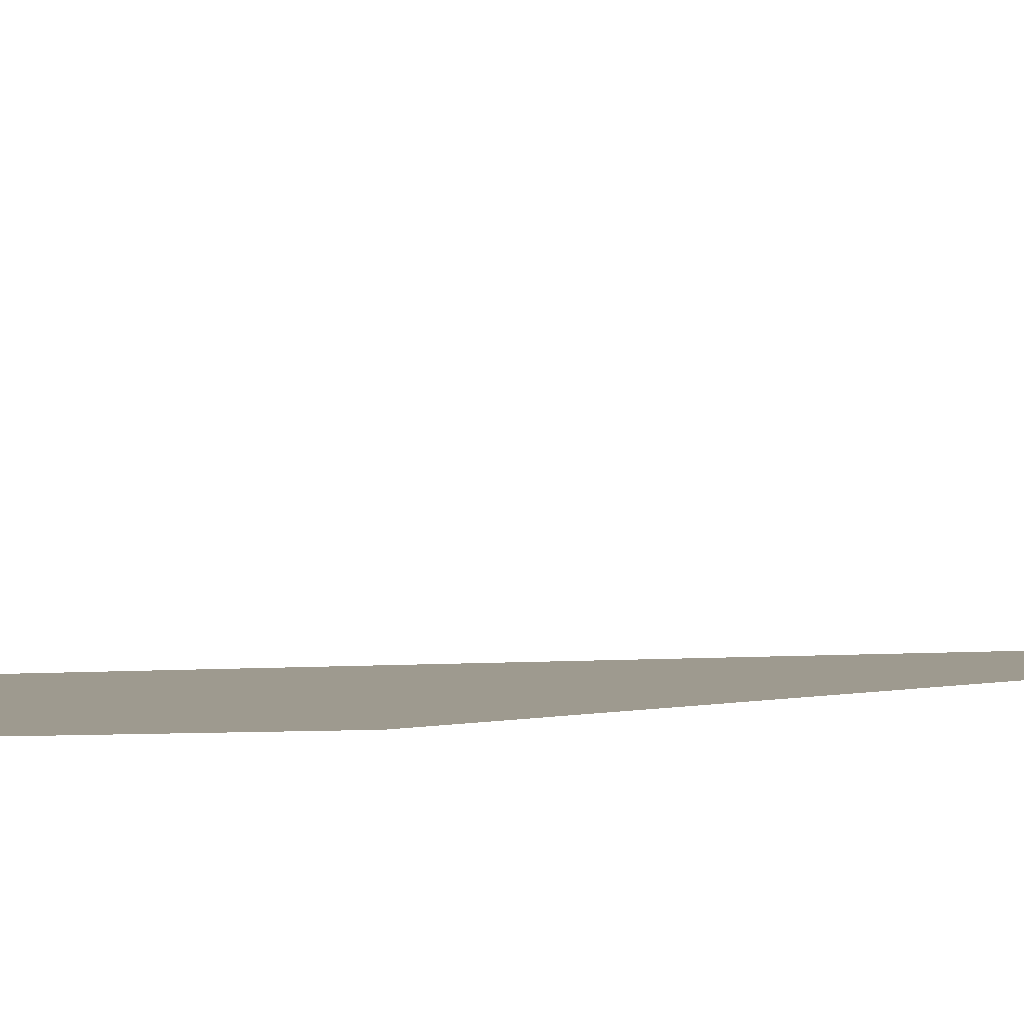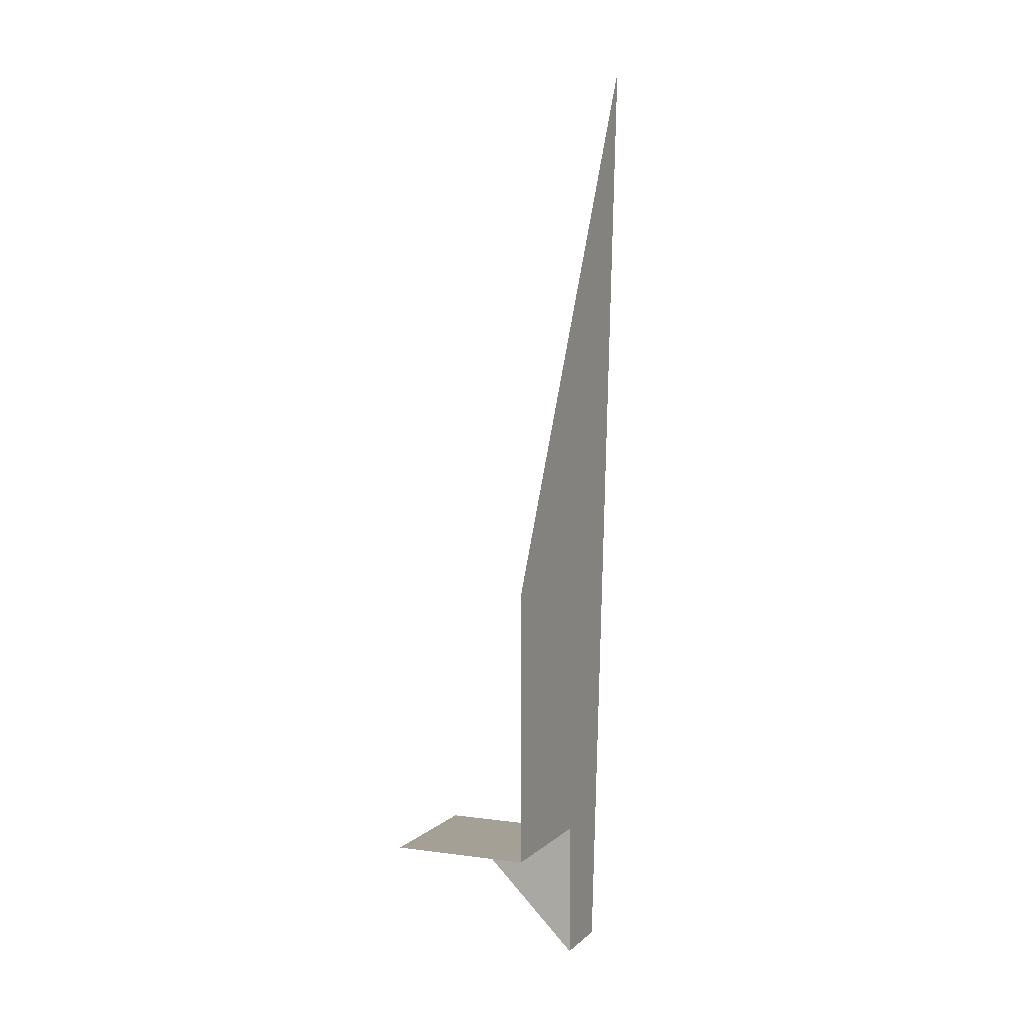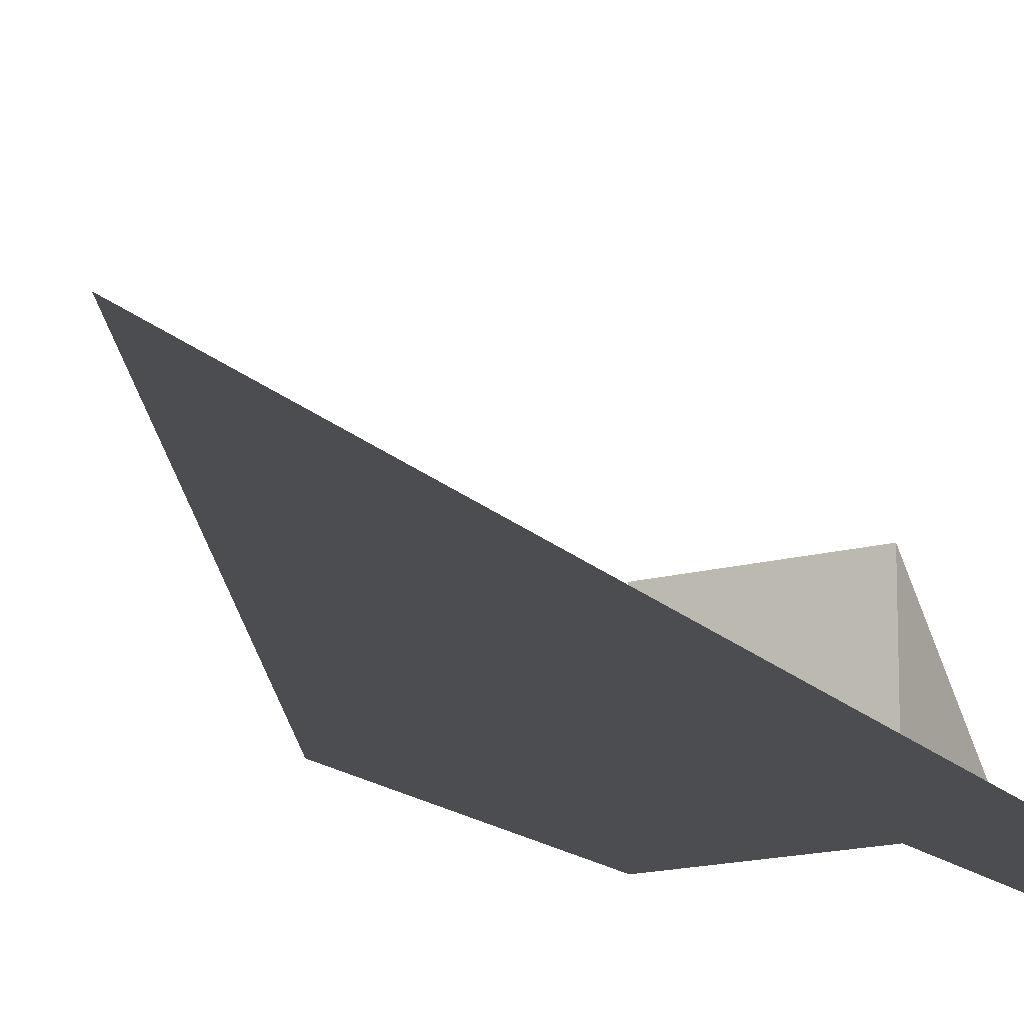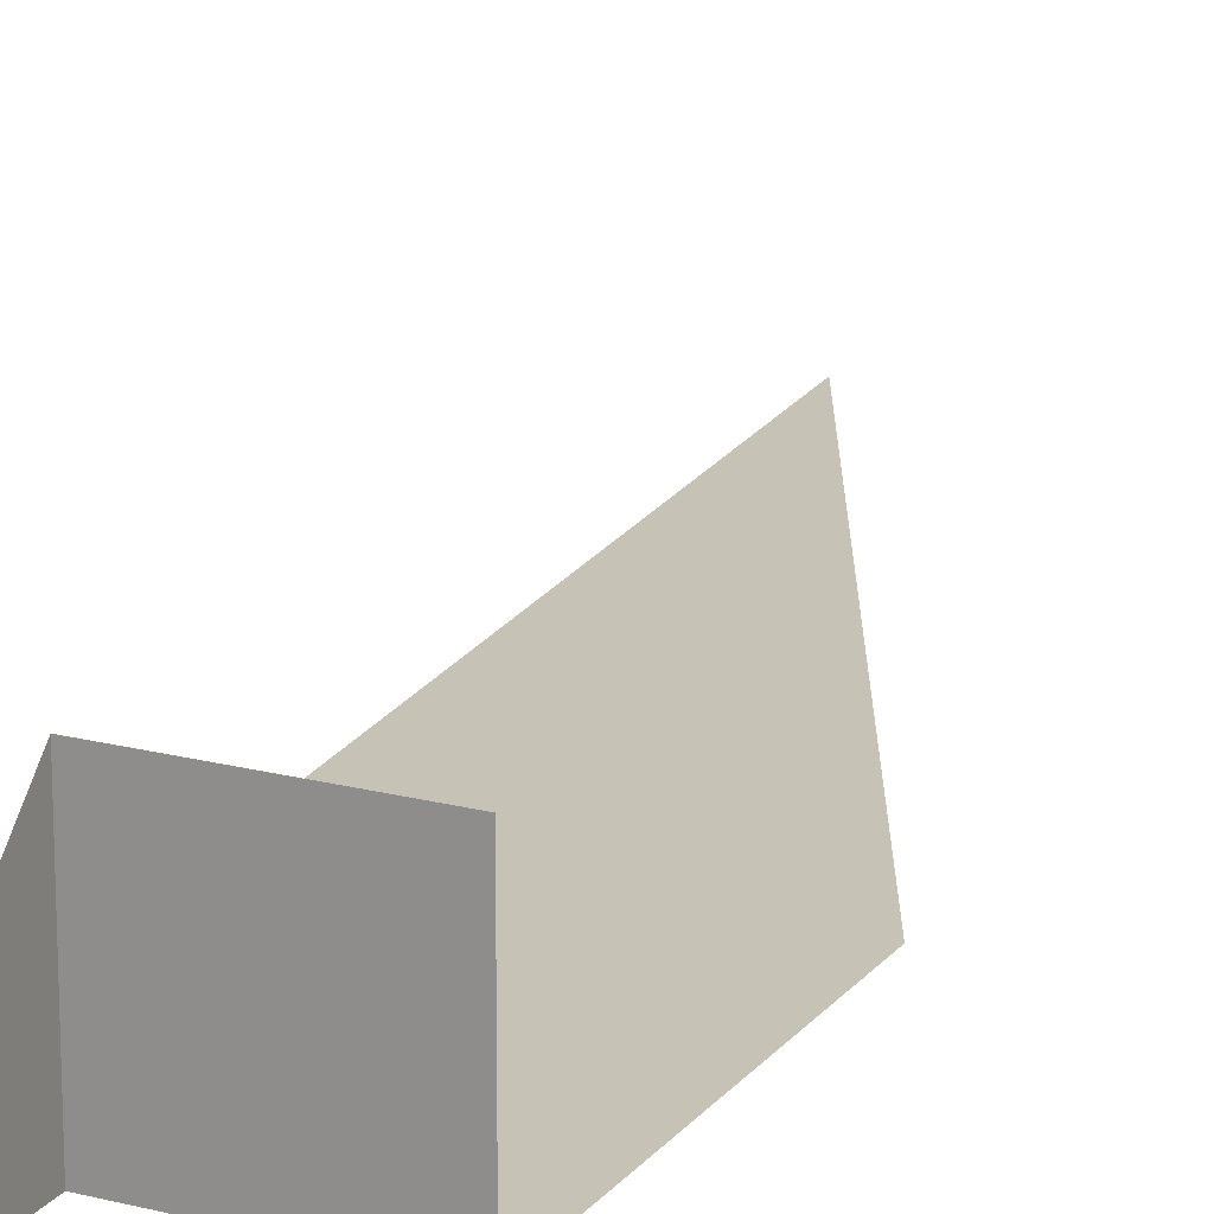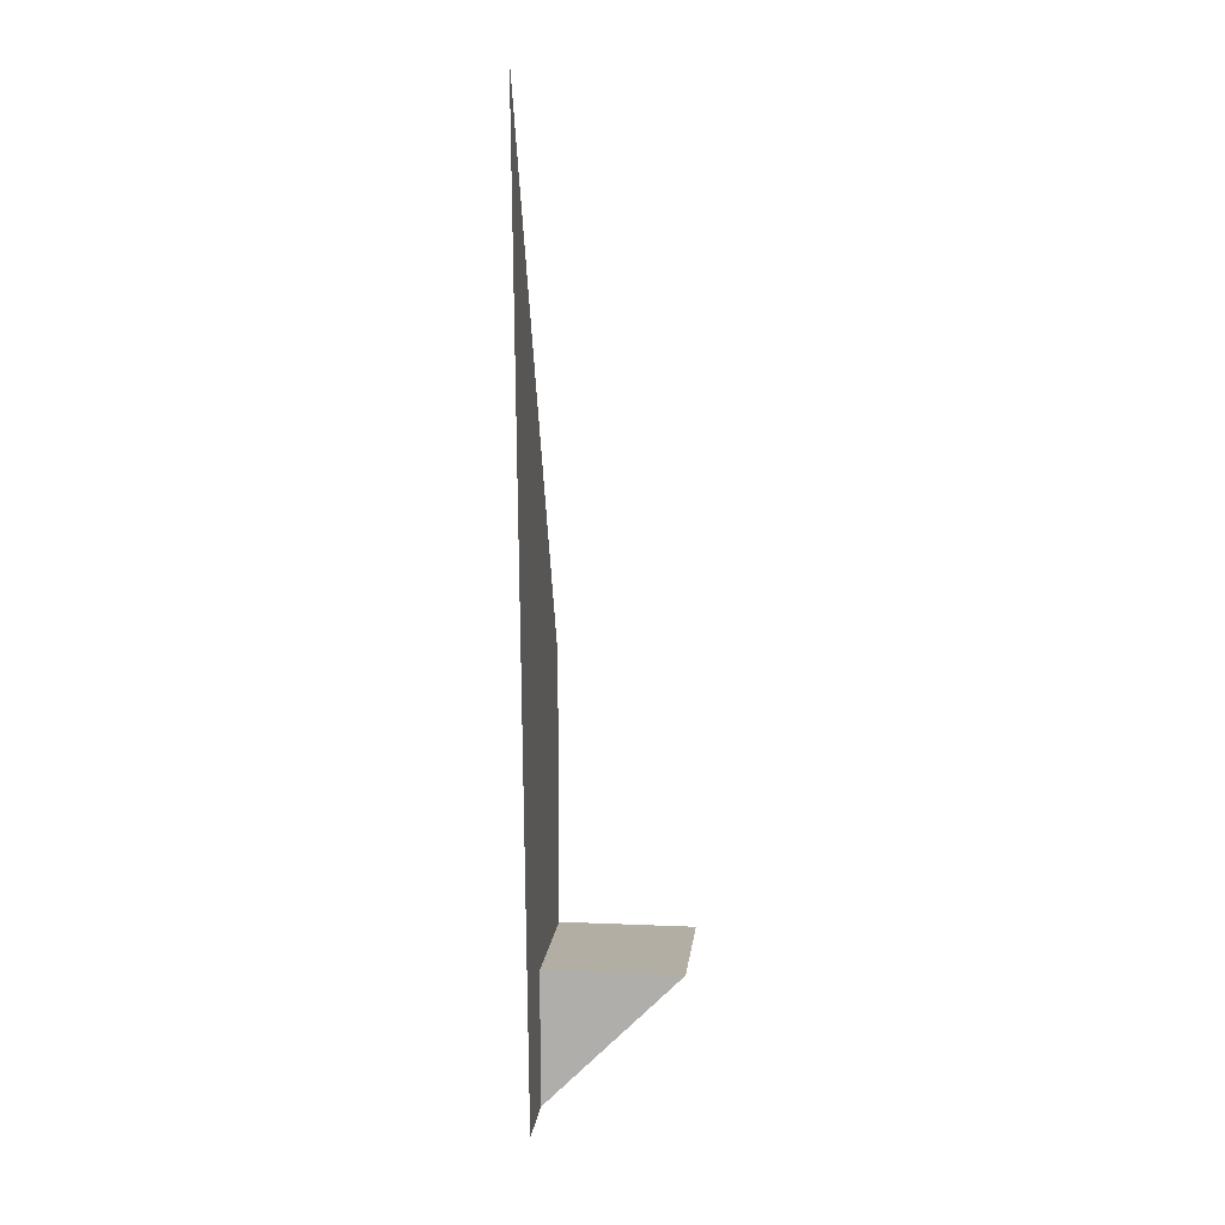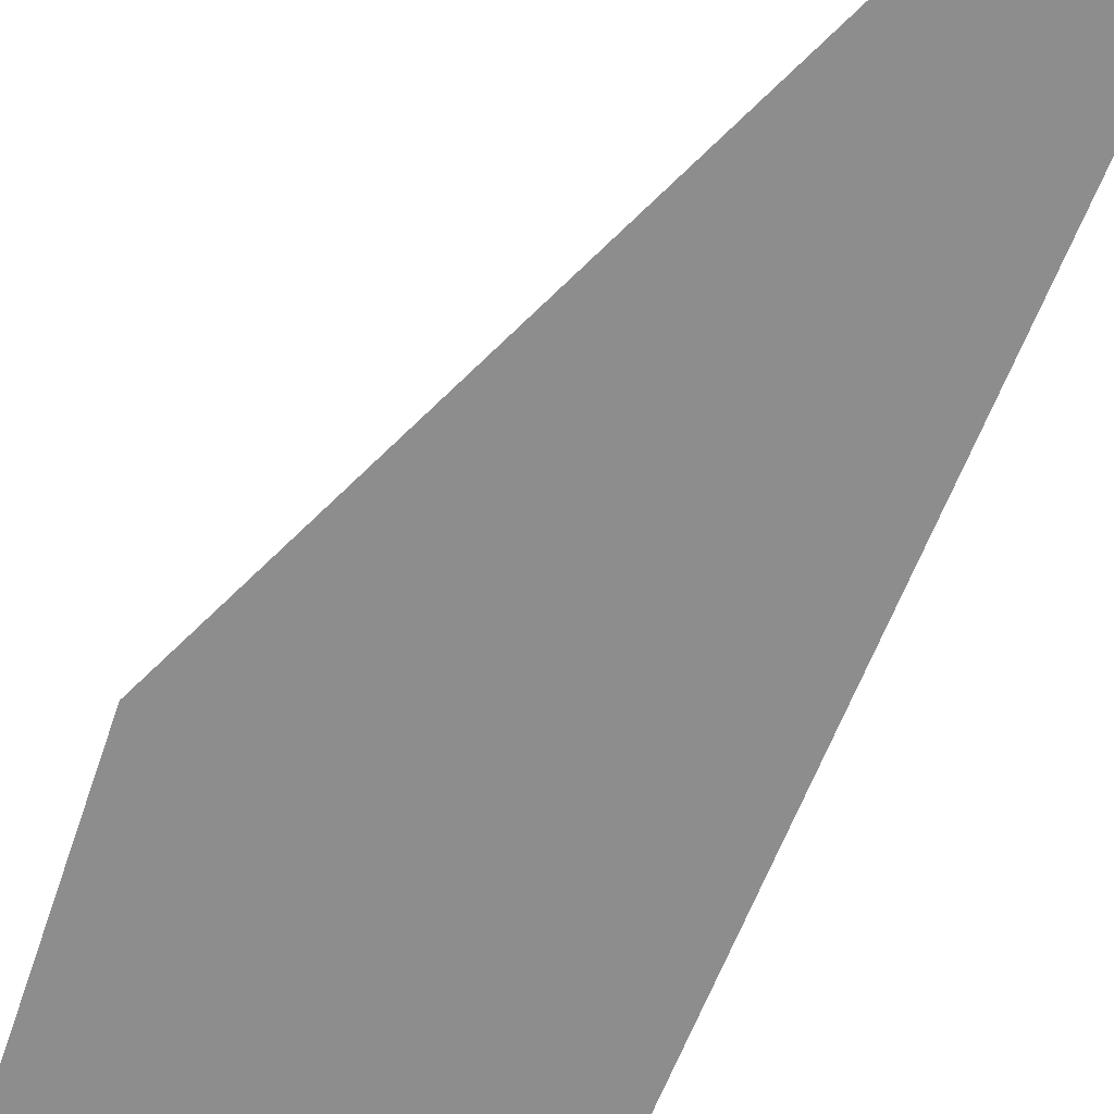
<metadata>
{"format":"obj","ext":"obj","renderer":"f3d","projection":"perspective","resolution":1024,"background":"white","views":[{"elev":3.8,"azim":80.8,"up":"+Z"},{"elev":5.7,"azim":113.2,"up":"+Y"},{"elev":-15.6,"azim":-149.9,"up":"+Z"},{"elev":18.9,"azim":26.4,"up":"+Z"},{"elev":10.9,"azim":-83.8,"up":"+Y"},{"elev":-64.7,"azim":161.9,"up":"+Z"}]}
</metadata>
<code>
v 1.061e+05 8388 -2.512e+04
v 1.061e+05 8412 -2.512e+04
v 1.061e+05 8444 -2.512e+04
v 1.061e+05 8396 -2.511e+04
v 1.061e+05 8396 -2.512e+04
v 1.061e+05 8396 -2.512e+04
v 1.061e+05 8388 -2.512e+04
v 1.061e+05 8396 -2.511e+04
v 1.061e+05 8396 -2.512e+04
v 1.061e+05 8396 -2.512e+04
f 6 3 1
f 2 3 6
f 9 6 1
f 10 6 9
f 2 6 10
f 9 1 6
f 10 9 6
f 2 10 6
f 9 1 7
f 6 1 9
f 2 6 10
f 2 10 5
f 9 8 6
f 7 8 9
f 10 4 5
f 6 4 10
f 4 6 8

</code>
